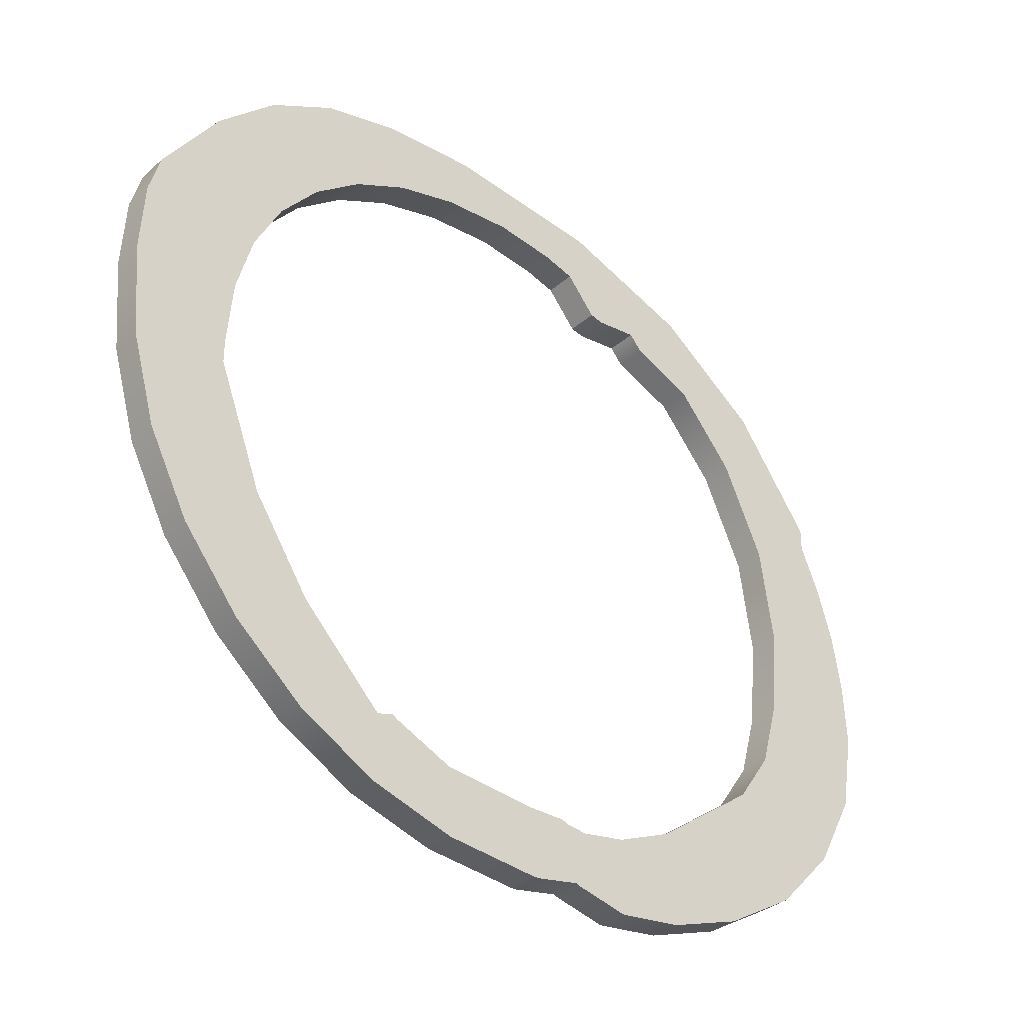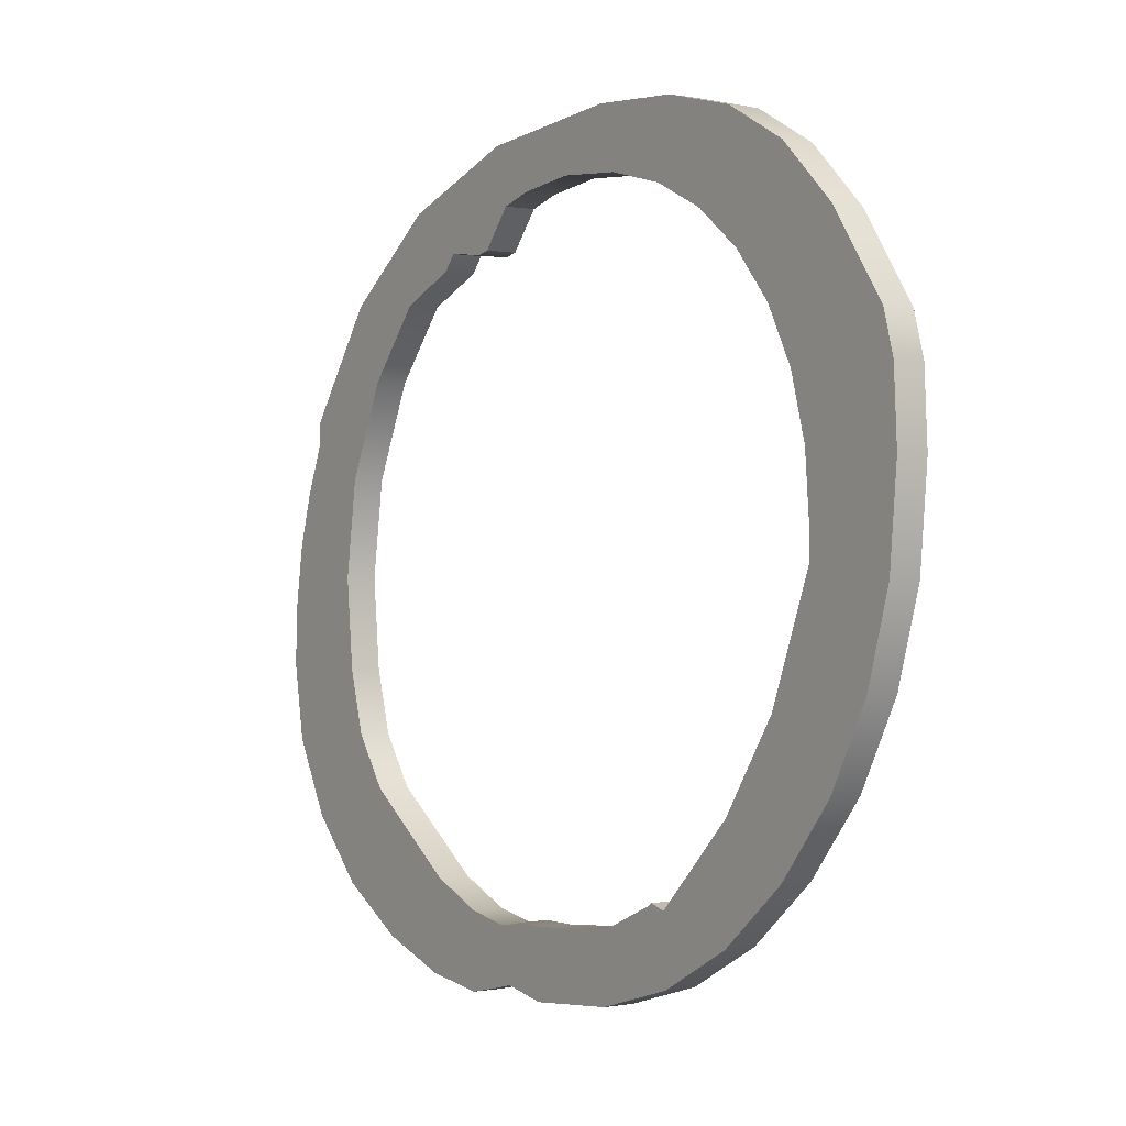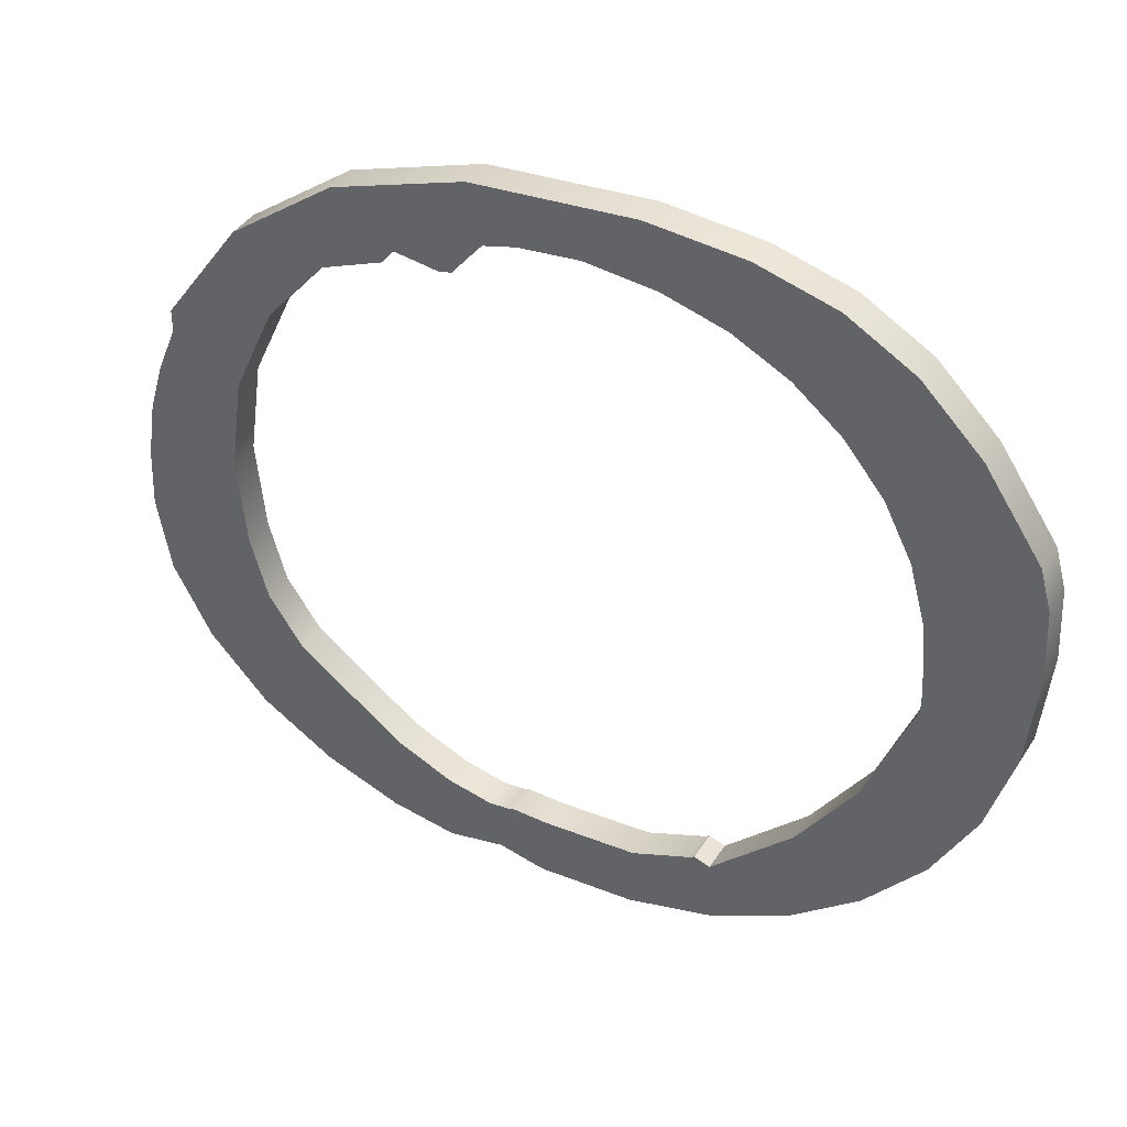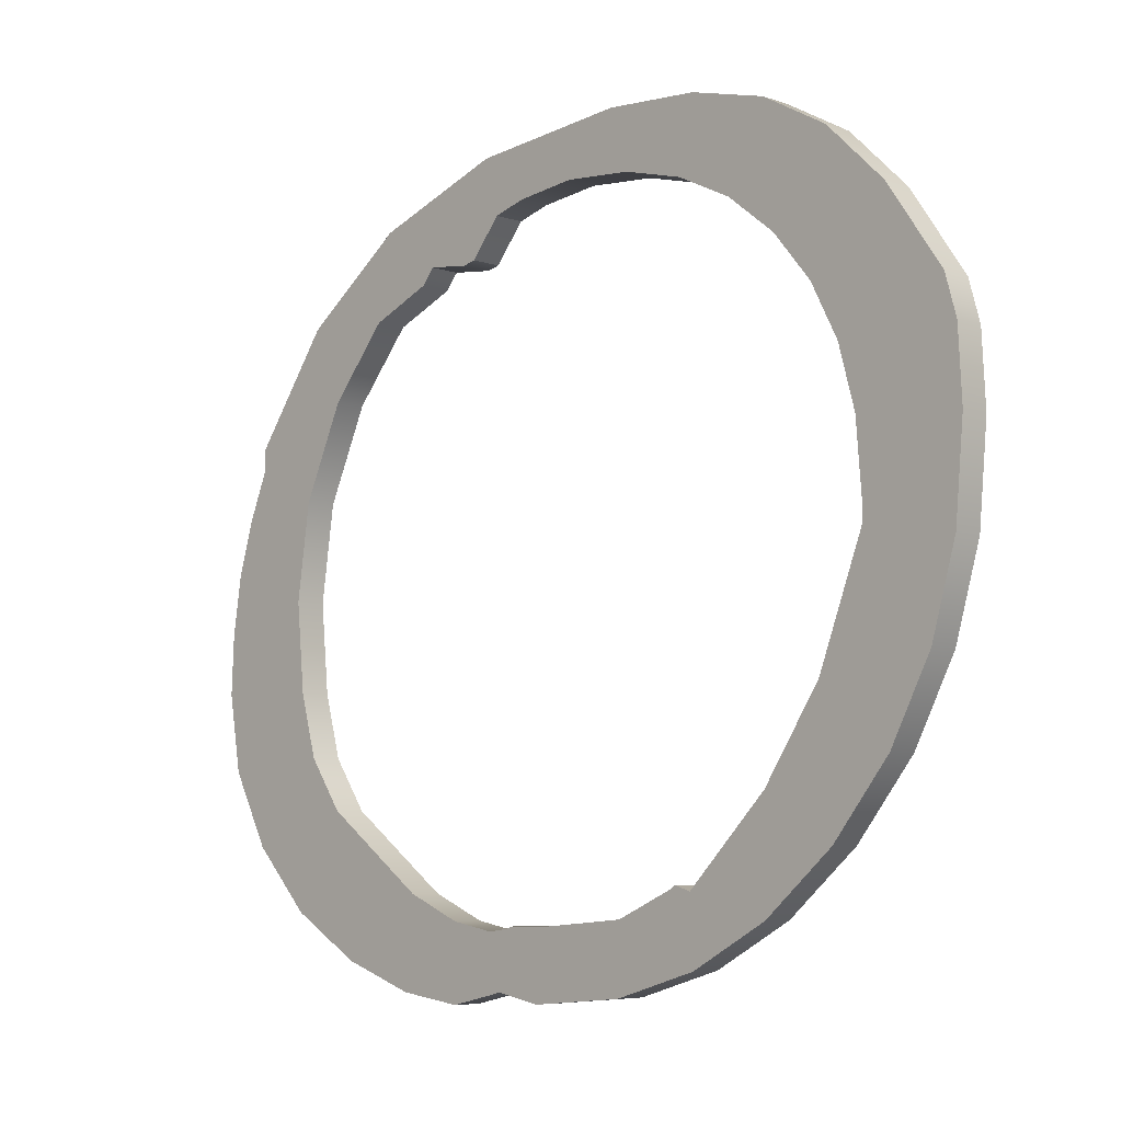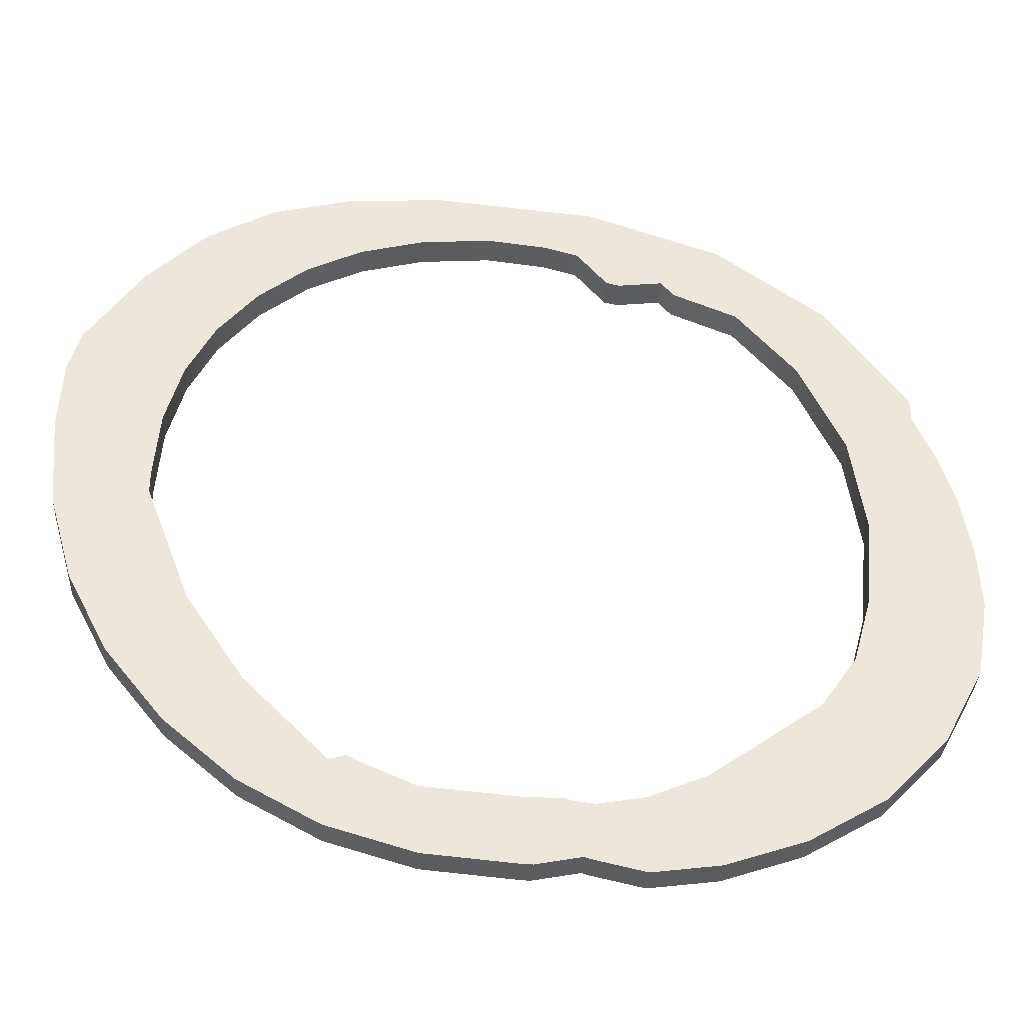
<metadata>
{"format":"obj","ext":"obj","renderer":"f3d","projection":"perspective","resolution":1024,"background":"white","views":[{"elev":-33.8,"azim":139.6,"up":"+Z"},{"elev":-0.0,"azim":54.6,"up":"+Z"},{"elev":40.7,"azim":30.0,"up":"+Z"},{"elev":-6.2,"azim":44.8,"up":"+Z"},{"elev":-35.6,"azim":177.1,"up":"+Z"}]}
</metadata>
<code>
o mesh2/mesh2-geometry#mesh2-geometry
v -0.6079 -0.4753 -0.2634
v -0.6091 -0.4753 -0.2654
v -0.6091 -0.4753 -0.2651
v -0.6091 -0.4753 -0.2708
v -0.6091 -0.4757 -0.2651
v -0.6079 -0.4757 -0.2634
v -0.6083 -0.4753 -0.2673
v -0.6094 -0.4753 -0.2661
v -0.6091 -0.4757 -0.2654
v -0.6064 -0.4753 -0.2623
v -0.6081 -0.4753 -0.2659
v -0.6082 -0.4753 -0.2717
v -0.6096 -0.4753 -0.2697
v -0.6091 -0.4757 -0.2708
v -0.6064 -0.4757 -0.2623
v -0.6075 -0.4753 -0.2645
v -0.6083 -0.4757 -0.2673
v -0.6082 -0.4753 -0.2686
v -0.6096 -0.4753 -0.2669
v -0.6096 -0.4757 -0.2697
v -0.6094 -0.4757 -0.2661
v -0.6075 -0.4757 -0.2645
v -0.6044 -0.4753 -0.2616
v -0.6066 -0.4753 -0.2635
v -0.6081 -0.4757 -0.2659
v -0.6082 -0.4757 -0.2686
v -0.6079 -0.4753 -0.2696
v -0.6082 -0.4757 -0.2717
v -0.6098 -0.4753 -0.2677
v -0.6098 -0.4757 -0.2686
v -0.6066 -0.4757 -0.2635
v -0.6044 -0.4757 -0.2616
v -0.6057 -0.4753 -0.2631
v -0.6079 -0.4757 -0.2696
v -0.6071 -0.4753 -0.2724
v -0.6071 -0.4757 -0.2724
v -0.6098 -0.4753 -0.2686
v -0.6096 -0.4757 -0.2669
v -0.6098 -0.4757 -0.2677
v -0.6057 -0.4757 -0.2631
v -0.6021 -0.4753 -0.2613
v -0.6055 -0.4753 -0.2629
v -0.6074 -0.4757 -0.2703
v -0.6074 -0.4753 -0.2703
v -0.6055 -0.4757 -0.2629
v -0.6021 -0.4757 -0.2613
v -0.6042 -0.4753 -0.2624
v -0.6049 -0.4753 -0.263
v -0.6058 -0.4753 -0.2714
v -0.606 -0.4757 -0.2728
v -0.6049 -0.4757 -0.263
v -0.6042 -0.4757 -0.2624
v -0.6007 -0.4753 -0.2614
v -0.6044 -0.4753 -0.2627
v -0.6038 -0.4753 -0.2623
v -0.6047 -0.4753 -0.2629
v -0.6058 -0.4757 -0.2714
v -0.606 -0.4753 -0.2728
v -0.6047 -0.4757 -0.2629
v -0.6044 -0.4757 -0.2627
v -0.6038 -0.4757 -0.2623
v -0.6007 -0.4757 -0.2614
v -0.6018 -0.4753 -0.2622
v -0.6029 -0.4753 -0.2622
v -0.605 -0.4753 -0.2729
v -0.605 -0.4757 -0.2729
v -0.6029 -0.4757 -0.2622
v -0.6018 -0.4757 -0.2622
v -0.5996 -0.4753 -0.2617
v -0.6009 -0.4753 -0.2625
v -0.605 -0.4753 -0.2718
v -0.605 -0.4757 -0.2718
v -0.6009 -0.4757 -0.2625
v -0.5996 -0.4757 -0.2617
v -0.6001 -0.4753 -0.2629
v -0.6043 -0.4753 -0.2719
v -0.6042 -0.4757 -0.2727
v -0.6043 -0.4757 -0.2719
v -0.6001 -0.4757 -0.2629
v -0.5986 -0.4753 -0.2623
v -0.5994 -0.4753 -0.2634
v -0.6042 -0.4753 -0.2727
v -0.5994 -0.4757 -0.2634
v -0.5986 -0.4757 -0.2623
v -0.604 -0.4753 -0.2719
v -0.6042 -0.4757 -0.2727
v -0.604 -0.4757 -0.2719
v -0.5977 -0.4753 -0.2631
v -0.5988 -0.4753 -0.2641
v -0.6042 -0.4753 -0.2727
v -0.5988 -0.4757 -0.2641
v -0.5977 -0.4757 -0.2631
v -0.5984 -0.4753 -0.2649
v -0.6035 -0.4753 -0.2728
v -0.6035 -0.4757 -0.2728
v -0.6039 -0.4753 -0.2718
v -0.5984 -0.4757 -0.2649
v -0.5969 -0.4757 -0.2643
v -0.5982 -0.4753 -0.2658
v -0.6039 -0.4757 -0.2718
v -0.5982 -0.4757 -0.2658
v -0.5969 -0.4753 -0.2643
v -0.5971 -0.4757 -0.2686
v -0.5981 -0.4753 -0.2668
v -0.6034 -0.4753 -0.2718
v -0.6034 -0.4757 -0.2728
v -0.6034 -0.4757 -0.2718
v -0.5981 -0.4757 -0.2668
v -0.5967 -0.4757 -0.2649
v -0.5971 -0.4753 -0.2686
v -0.5978 -0.4757 -0.2697
v -0.5968 -0.4757 -0.2673
v -0.5981 -0.4753 -0.2671
v -0.6034 -0.4753 -0.2728
v -0.5967 -0.4753 -0.2649
v -0.5978 -0.4753 -0.2697
v -0.5968 -0.4753 -0.2673
v -0.602 -0.4753 -0.2717
v -0.602 -0.4757 -0.2727
v -0.5981 -0.4757 -0.2671
v -0.5967 -0.4757 -0.2659
v -0.5967 -0.4753 -0.2659
v -0.5986 -0.4753 -0.2708
v -0.602 -0.4753 -0.2727
v -0.602 -0.4757 -0.2717
v -0.5986 -0.4757 -0.2708
v -0.5988 -0.4753 -0.2688
v -0.6008 -0.4753 -0.2723
v -0.6008 -0.4757 -0.2723
v -0.6011 -0.4753 -0.2713
v -0.5988 -0.4757 -0.2688
v -0.5996 -0.4753 -0.2701
v -0.5996 -0.4753 -0.2717
v -0.6011 -0.4757 -0.2713
v -0.5996 -0.4757 -0.2701
v -0.5996 -0.4757 -0.2717
v -0.6011 -0.4753 -0.2713
v -0.6011 -0.4757 -0.2713
v -0.6008 -0.4753 -0.2713
v -0.6008 -0.4757 -0.2713
f 1 2 3
f 2 1 4
f 3 2 1
f 4 1 2
f 2 5 3
f 3 5 2
f 3 6 1
f 1 6 3
f 4 1 7
f 7 1 4
f 4 8 2
f 2 8 4
f 5 2 9
f 9 2 5
f 6 3 5
f 5 3 6
f 6 10 1
f 1 10 6
f 7 1 11
f 11 1 7
f 7 12 4
f 4 12 7
f 13 8 4
f 4 8 13
f 8 9 2
f 2 9 8
f 9 14 5
f 5 14 9
f 5 14 6
f 6 14 5
f 10 6 15
f 15 6 10
f 16 1 10
f 10 1 16
f 11 1 16
f 16 1 11
f 11 17 7
f 7 17 11
f 12 7 18
f 18 7 12
f 12 14 4
f 4 14 12
f 13 19 8
f 8 19 13
f 4 20 13
f 13 20 4
f 9 8 21
f 21 8 9
f 21 14 9
f 9 14 21
f 6 14 17
f 17 14 6
f 6 22 15
f 15 22 6
f 15 23 10
f 10 23 15
f 16 10 24
f 24 10 16
f 16 25 11
f 11 25 16
f 17 11 25
f 25 11 17
f 26 7 17
f 17 7 26
f 7 26 18
f 18 26 7
f 12 18 27
f 27 18 12
f 14 12 28
f 28 12 14
f 20 4 14
f 14 4 20
f 13 29 19
f 19 29 13
f 19 21 8
f 8 21 19
f 30 13 20
f 20 13 30
f 21 20 14
f 14 20 21
f 28 17 14
f 14 17 28
f 6 17 25
f 25 17 6
f 6 25 22
f 22 25 6
f 15 22 31
f 31 22 15
f 23 15 32
f 32 15 23
f 33 10 23
f 23 10 33
f 24 10 33
f 33 10 24
f 24 22 16
f 16 22 24
f 25 16 22
f 22 16 25
f 17 28 26
f 26 28 17
f 34 18 26
f 26 18 34
f 18 34 27
f 27 34 18
f 12 27 35
f 35 27 12
f 12 36 28
f 28 36 12
f 29 13 37
f 37 13 29
f 29 38 19
f 19 38 29
f 21 19 38
f 38 19 21
f 13 30 37
f 37 30 13
f 20 39 30
f 30 39 20
f 38 20 21
f 21 20 38
f 22 24 31
f 31 24 22
f 15 31 40
f 40 31 15
f 15 40 32
f 32 40 15
f 32 41 23
f 23 41 32
f 33 23 42
f 42 23 33
f 40 24 33
f 33 24 40
f 26 28 34
f 34 28 26
f 43 27 34
f 34 27 43
f 35 27 44
f 44 27 35
f 36 12 35
f 35 12 36
f 34 28 36
f 36 28 34
f 37 39 29
f 29 39 37
f 38 29 39
f 39 29 38
f 39 37 30
f 30 37 39
f 39 20 38
f 38 20 39
f 24 40 31
f 31 40 24
f 32 40 45
f 45 40 32
f 41 32 46
f 46 32 41
f 47 23 41
f 41 23 47
f 42 23 48
f 48 23 42
f 42 40 33
f 33 40 42
f 27 43 44
f 44 43 27
f 34 36 43
f 43 36 34
f 35 44 49
f 49 44 35
f 35 50 36
f 36 50 35
f 40 42 45
f 45 42 40
f 32 45 51
f 51 45 32
f 32 52 46
f 46 52 32
f 46 53 41
f 41 53 46
f 54 23 47
f 47 23 54
f 47 41 55
f 55 41 47
f 48 23 56
f 56 23 48
f 51 42 48
f 48 42 51
f 43 49 44
f 44 49 43
f 43 36 57
f 57 36 43
f 35 49 58
f 58 49 35
f 50 35 58
f 58 35 50
f 57 36 50
f 50 36 57
f 42 51 45
f 45 51 42
f 32 51 59
f 59 51 32
f 32 60 52
f 52 60 32
f 46 52 61
f 61 52 46
f 53 46 62
f 62 46 53
f 63 41 53
f 53 41 63
f 56 23 54
f 54 23 56
f 47 60 54
f 54 60 47
f 55 41 64
f 64 41 55
f 61 47 55
f 55 47 61
f 59 48 56
f 56 48 59
f 48 59 51
f 51 59 48
f 49 43 57
f 57 43 49
f 58 49 65
f 65 49 58
f 58 66 50
f 50 66 58
f 57 50 66
f 66 50 57
f 32 59 60
f 60 59 32
f 60 47 52
f 52 47 60
f 47 61 52
f 52 61 47
f 46 61 67
f 67 61 46
f 46 68 62
f 62 68 46
f 62 69 53
f 53 69 62
f 64 41 63
f 63 41 64
f 63 53 70
f 70 53 63
f 54 59 56
f 56 59 54
f 59 54 60
f 60 54 59
f 67 55 64
f 64 55 67
f 55 67 61
f 61 67 55
f 57 71 49
f 49 71 57
f 65 49 71
f 71 49 65
f 66 58 65
f 65 58 66
f 57 66 72
f 72 66 57
f 46 67 68
f 68 67 46
f 62 68 73
f 73 68 62
f 69 62 74
f 74 62 69
f 75 53 69
f 69 53 75
f 68 64 63
f 63 64 68
f 70 53 75
f 75 53 70
f 73 63 70
f 70 63 73
f 64 68 67
f 67 68 64
f 71 57 72
f 72 57 71
f 65 71 76
f 76 71 65
f 65 77 66
f 66 77 65
f 72 66 78
f 78 66 72
f 63 73 68
f 68 73 63
f 62 73 79
f 79 73 62
f 62 79 74
f 74 79 62
f 74 80 69
f 69 80 74
f 75 69 81
f 81 69 75
f 79 70 75
f 75 70 79
f 70 79 73
f 73 79 70
f 72 76 71
f 71 76 72
f 65 76 82
f 82 76 65
f 77 65 82
f 82 65 77
f 78 66 77
f 77 66 78
f 76 72 78
f 78 72 76
f 74 79 83
f 83 79 74
f 80 74 84
f 84 74 80
f 81 69 80
f 80 69 81
f 83 75 81
f 81 75 83
f 75 83 79
f 79 83 75
f 82 76 85
f 85 76 82
f 82 86 77
f 77 86 82
f 78 77 87
f 87 77 78
f 78 85 76
f 76 85 78
f 74 83 84
f 84 83 74
f 84 88 80
f 80 88 84
f 81 80 89
f 89 80 81
f 89 83 81
f 81 83 89
f 82 85 90
f 90 85 82
f 86 82 90
f 90 82 86
f 87 77 86
f 86 77 87
f 85 78 87
f 87 78 85
f 84 83 91
f 91 83 84
f 88 84 92
f 92 84 88
f 93 80 88
f 88 80 93
f 89 80 93
f 93 80 89
f 83 89 91
f 91 89 83
f 90 85 94
f 94 85 90
f 90 95 86
f 86 95 90
f 87 86 95
f 95 86 87
f 87 96 85
f 85 96 87
f 84 91 97
f 97 91 84
f 84 97 92
f 92 97 84
f 98 88 92
f 92 88 98
f 93 88 99
f 99 88 93
f 93 91 89
f 89 91 93
f 94 85 96
f 96 85 94
f 95 90 94
f 94 90 95
f 87 95 100
f 100 95 87
f 96 87 100
f 100 87 96
f 91 93 97
f 97 93 91
f 92 97 101
f 101 97 92
f 88 98 102
f 102 98 88
f 92 103 98
f 98 103 92
f 99 88 104
f 104 88 99
f 99 97 93
f 93 97 99
f 94 96 105
f 105 96 94
f 94 106 95
f 95 106 94
f 100 95 107
f 107 95 100
f 100 105 96
f 96 105 100
f 97 99 101
f 101 99 97
f 92 101 108
f 108 101 92
f 109 102 98
f 98 102 109
f 110 88 102
f 102 88 110
f 92 111 103
f 103 111 92
f 98 103 112
f 112 103 98
f 104 88 113
f 113 88 104
f 104 101 99
f 99 101 104
f 94 105 114
f 114 105 94
f 106 94 114
f 114 94 106
f 107 95 106
f 106 95 107
f 105 100 107
f 107 100 105
f 101 104 108
f 108 104 101
f 92 108 111
f 111 108 92
f 102 109 115
f 115 109 102
f 98 112 109
f 109 112 98
f 116 88 110
f 110 88 116
f 110 102 117
f 117 102 110
f 111 110 103
f 103 110 111
f 103 117 112
f 112 117 103
f 113 88 116
f 116 88 113
f 113 108 104
f 104 108 113
f 114 105 118
f 118 105 114
f 114 119 106
f 106 119 114
f 107 106 119
f 119 106 107
f 107 118 105
f 105 118 107
f 120 111 108
f 108 111 120
f 121 115 109
f 109 115 121
f 117 102 115
f 115 102 117
f 109 112 121
f 121 112 109
f 110 111 116
f 116 111 110
f 117 103 110
f 110 103 117
f 122 112 117
f 117 112 122
f 123 113 116
f 116 113 123
f 108 113 120
f 120 113 108
f 114 118 124
f 124 118 114
f 119 114 124
f 124 114 119
f 107 119 125
f 125 119 107
f 118 107 125
f 125 107 118
f 120 126 111
f 111 126 120
f 115 121 122
f 122 121 115
f 117 115 122
f 122 115 117
f 112 122 121
f 121 122 112
f 126 116 111
f 111 116 126
f 123 127 113
f 113 127 123
f 116 126 123
f 123 126 116
f 127 120 113
f 113 120 127
f 124 118 128
f 128 118 124
f 124 129 119
f 119 129 124
f 125 119 129
f 129 119 125
f 125 130 118
f 118 130 125
f 131 126 120
f 120 126 131
f 123 132 127
f 127 132 123
f 126 133 123
f 123 133 126
f 120 127 131
f 131 127 120
f 128 118 130
f 130 118 128
f 129 124 128
f 128 124 129
f 125 129 134
f 134 129 125
f 130 125 134
f 134 125 130
f 135 126 131
f 131 126 135
f 133 132 123
f 123 132 133
f 132 131 127
f 127 131 132
f 133 126 136
f 136 126 133
f 128 130 137
f 137 130 128
f 128 136 129
f 129 136 128
f 134 129 138
f 138 129 134
f 134 137 130
f 130 137 134
f 135 136 126
f 126 136 135
f 131 132 135
f 135 132 131
f 128 132 133
f 133 132 128
f 136 128 133
f 133 128 136
f 128 137 139
f 139 137 128
f 135 129 136
f 136 129 135
f 138 129 140
f 140 129 138
f 137 134 138
f 138 134 137
f 139 135 132
f 132 135 139
f 128 139 132
f 132 139 128
f 138 139 137
f 137 139 138
f 140 129 135
f 135 129 140
f 139 138 140
f 140 138 139
f 135 139 140
f 140 139 135

</code>
